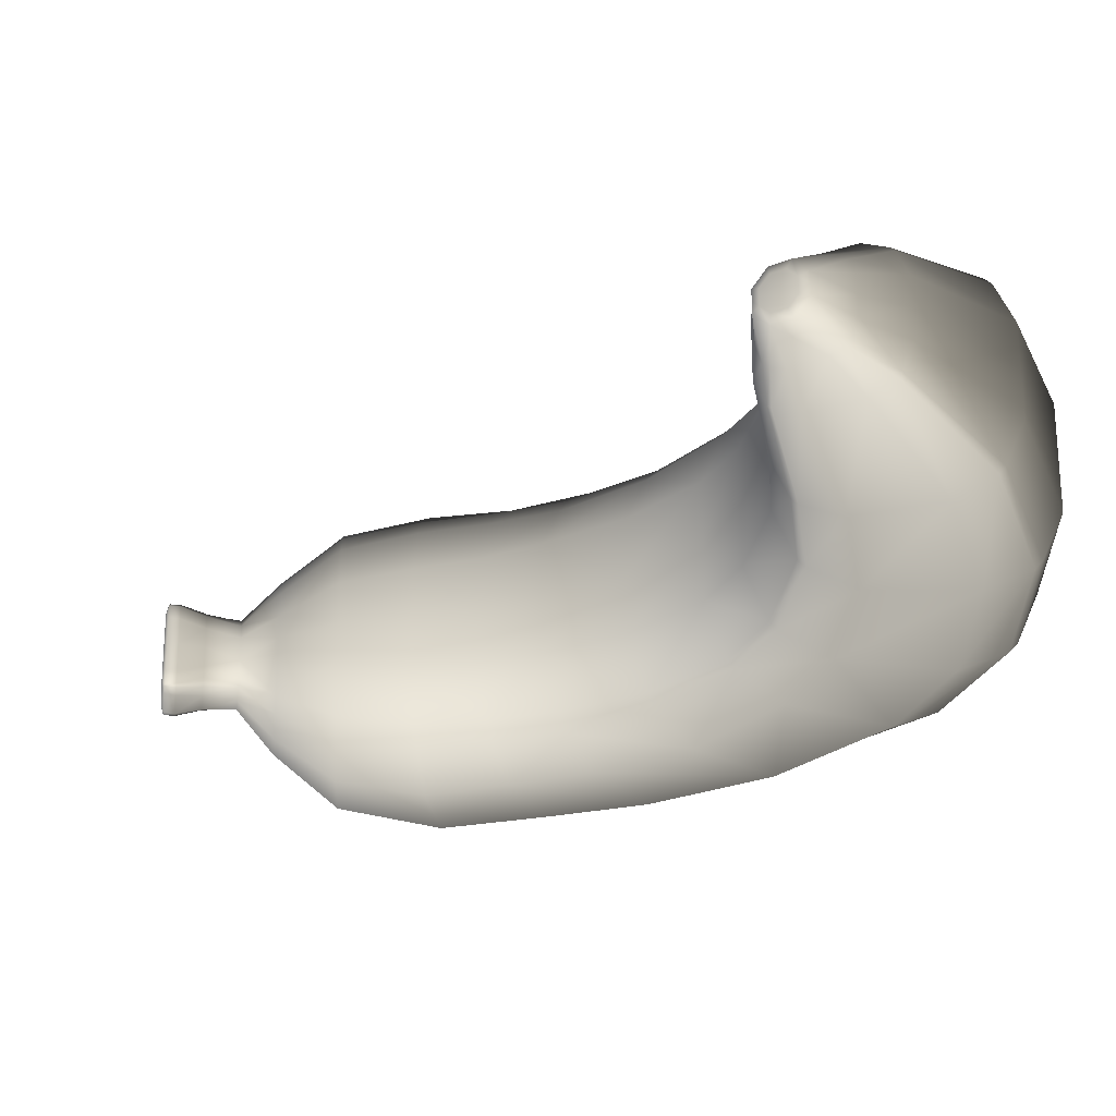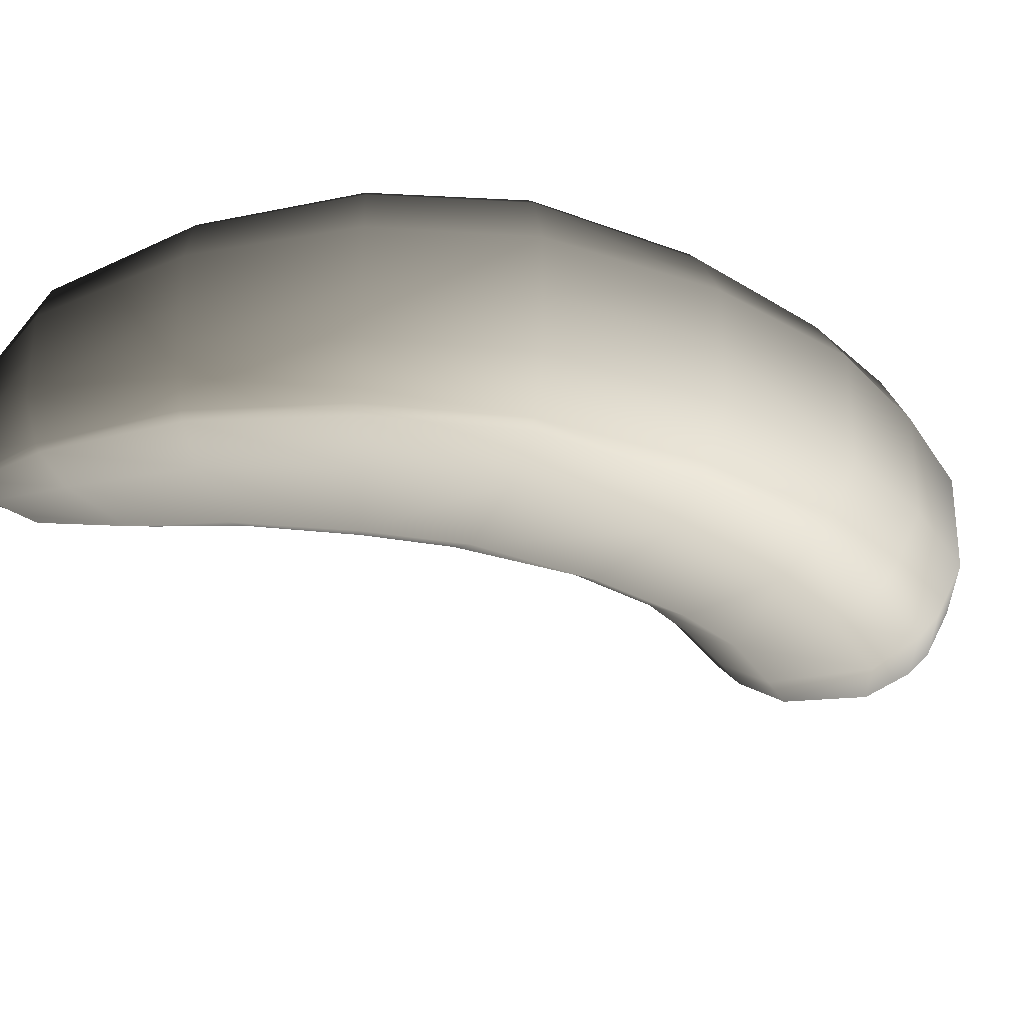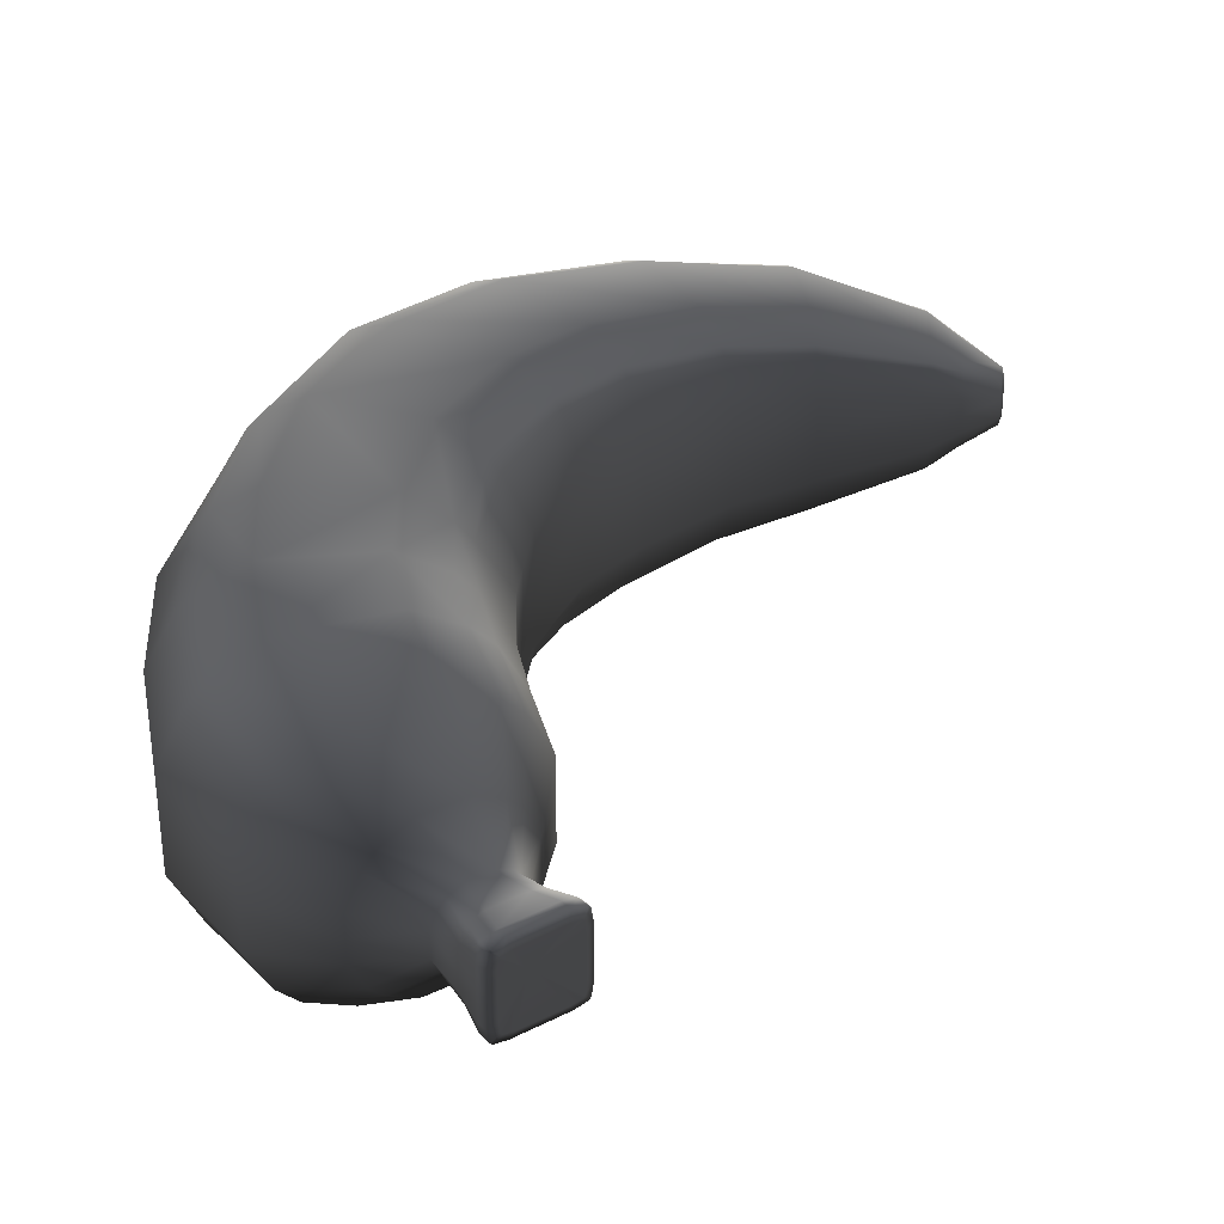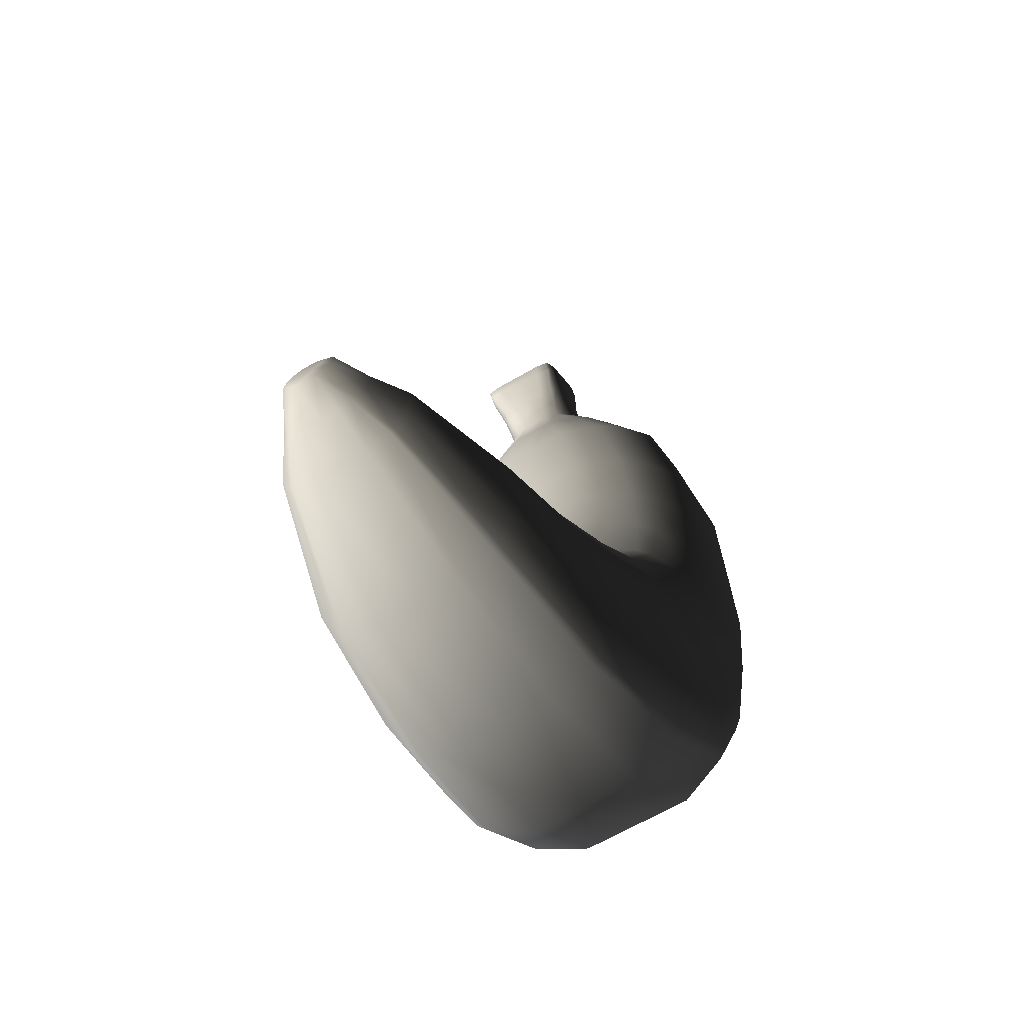
<metadata>
{"format":"obj","ext":"obj","renderer":"f3d","projection":"perspective","resolution":1024,"background":"white","views":[{"elev":-23.8,"azim":-63.5,"up":"+Z"},{"elev":-28.6,"azim":37.4,"up":"+Z"},{"elev":33.3,"azim":179.8,"up":"+Z"},{"elev":-64.6,"azim":-59.5,"up":"+Y"}]}
</metadata>
<code>
v  8.299 -18.72 14.27
v  15.91 -27.77 14.27
v  25.72 -17.99 14.83
v  15.57 -11.08 14.83
v  11.09 -8.022 12.4
v  4.939 -14.73 11.93
v  10.4 -7.554 11.57
v  8.39 -6.186 6.142
v  2.918 -12.32 5.912
v  4.423 -14.11 11.13
v  8.39 -6.186 0
v  2.918 -12.32 0
v  8.39 -6.186 -6.142
v  10.4 -7.554 -11.57
v  4.423 -14.11 -11.13
v  2.918 -12.32 -5.912
v  11.09 -8.022 -12.4
v  15.57 -11.08 -14.83
v  8.299 -18.72 -14.27
v  4.939 -14.73 -11.93
v  25.72 -17.99 -14.83
v  15.91 -27.77 -14.27
v  30.21 -21.05 -12.4
v  19.27 -31.77 -11.93
v  30.89 -21.52 -11.57
v  32.9 -22.88 -6.142
v  21.29 -34.17 -5.912
v  19.78 -32.38 -11.13
v  32.9 -22.88 0
v  21.29 -34.17 0
v  32.9 -22.88 6.142
v  30.89 -21.52 11.57
v  19.78 -32.38 11.13
v  21.29 -34.17 5.912
v  30.21 -21.05 12.4
v  19.27 -31.77 11.93
v  -2.213 -25.29 12.72
v  2.597 -34.66 12.72
v  -4.337 -21.15 10.63
v  -5.614 -18.66 5.268
v  -4.663 -20.51 9.921
v  -5.614 -18.66 0
v  -4.663 -20.51 -9.921
v  -5.614 -18.66 -5.268
v  -2.213 -25.29 -12.72
v  -4.337 -21.15 -10.63
v  2.597 -34.66 -12.72
v  4.721 -38.8 -10.63
v  5.998 -41.29 -5.268
v  5.047 -39.44 -9.921
v  5.998 -41.29 0
v  5.047 -39.44 9.921
v  5.998 -41.29 5.268
v  4.721 -38.8 10.63
v  -12.96 -28.07 10.83
v  -11.99 -36.99 10.83
v  -13.39 -24.13 9.057
v  -13.65 -21.76 4.487
v  -13.46 -23.53 8.449
v  -13.65 -21.76 0
v  -13.46 -23.53 -8.449
v  -13.65 -21.76 -4.487
v  -12.96 -28.07 -10.83
v  -13.39 -24.13 -9.057
v  -11.99 -36.99 -10.83
v  -11.56 -40.93 -9.057
v  -11.3 -43.3 -4.487
v  -11.49 -41.53 -8.449
v  -11.3 -43.3 0
v  -11.49 -41.53 8.449
v  -11.3 -43.3 4.487
v  -11.56 -40.93 9.057
v  -24.88 -29.05 6.982
v  -25.16 -34.83 6.982
v  -24.76 -26.5 5.838
v  -24.69 -24.97 2.892
v  -24.74 -26.11 5.446
v  -24.69 -24.97 0
v  -24.74 -26.11 -5.446
v  -24.69 -24.97 -2.892
v  -24.88 -29.05 -6.982
v  -24.76 -26.5 -5.838
v  -25.16 -34.83 -6.982
v  -25.28 -37.38 -5.838
v  -25.35 -38.91 -2.892
v  -25.3 -37.77 -5.446
v  -25.35 -38.91 0
v  -25.3 -37.77 5.446
v  -25.35 -38.91 2.892
v  -25.28 -37.38 5.838
v  -28.33 -29.3 4.63
v  -28.83 -33.09 4.606
v  -28.15 -27.83 4.087
v  -27.98 -26.6 1.927
v  -28.06 -27.15 3.41
v  -27.98 -26.6 -0
v  -28.06 -27.15 -3.41
v  -27.98 -26.6 -1.927
v  -28.33 -29.3 -4.63
v  -28.15 -27.83 -4.087
v  -28.83 -33.09 -4.606
v  -29.03 -34.55 -4.05
v  -29.18 -35.75 -1.902
v  -29.12 -35.21 -3.373
v  -29.18 -35.75 0
v  -29.12 -35.21 3.373
v  -29.18 -35.75 1.902
v  -29.03 -34.55 4.05
v  -32.33 -31.64 2.633
v  -32.04 -29.48 2.633
v  -31.84 -27.95 -0
v  -31.84 -27.95 1.091
v  -31.84 -27.95 -1.091
v  -32.33 -31.64 -2.633
v  -32.04 -29.48 -2.633
v  -32.53 -33.17 -0
v  -32.53 -33.17 -1.091
v  -32.53 -33.17 1.091
v  -32.35 -29.72 1.751
v  -32.55 -31.23 1.751
v  -32.22 -28.74 0.7638
v  -32.22 -28.74 -0
v  -32.35 -29.72 -1.751
v  -32.22 -28.74 -0.7638
v  -32.55 -31.23 -1.751
v  -32.68 -32.21 -0.7638
v  -32.68 -32.21 0
v  -32.68 -32.21 0.7638
v  -32.45 -30.47 0
v  37.04 -4.762 -12.43
v  38.19 -5.063 -11.21
v  32.39 -3.035 -15.46
v  21.31 0.9226 -15.46
v  16.67 2.65 -12.43
v  15.52 2.951 -11.21
v  12.71 3.785 -6.08
v  12.71 3.785 -0
v  15.52 2.951 11.21
v  12.71 3.785 6.08
v  16.67 2.65 12.43
v  21.31 0.9226 15.46
v  32.39 -3.035 15.46
v  37.04 -4.762 12.43
v  38.19 -5.063 11.21
v  40.99 -5.897 6.08
v  40.99 -5.897 0
v  40.99 -5.897 -6.08
v  12.11 55.57 0
v  14.4 58.73 0
v  14.4 58.73 -2.37
v  14.27 58.64 -3.501
v  14.12 58.54 -3.685
v  13.19 57.89 -3.861
v  9.256 55.14 -3.917
v  8.315 54.48 -3.765
v  8.161 54.37 -3.581
v  8.022 54.27 -2.426
v  8.022 54.27 0
v  8.022 54.27 2.426
v  8.161 54.37 3.581
v  8.315 54.48 3.765
v  9.256 55.14 3.917
v  13.19 57.89 3.861
v  14.12 58.54 3.685
v  14.27 58.64 3.501
v  14.4 58.73 2.37
v  25.94 51.99 -2.404
v  25.94 51.99 -0
v  34.29 48.39 0
v  34.29 48.39 -4.385
v  32.18 47.21 -9.11
v  24.63 51.14 -5.575
v  30.31 46.13 -11.27
v  26.21 43.78 -13.7
v  20.69 48.57 -8.68
v  23.34 50.3 -7.113
v  18.57 39.51 -13.7
v  16.66 45.94 -8.68
v  14.47 37.16 -11.27
v  14 44.21 -7.113
v  12.71 43.37 -5.575
v  12.6 36.08 -9.11
v  10.49 34.89 -4.385
v  11.4 42.52 -2.404
v  11.4 42.52 2.404
v  11.4 42.52 -0
v  10.49 34.89 -0
v  10.49 34.89 4.385
v  12.6 36.08 9.11
v  12.71 43.37 5.575
v  14.47 37.16 11.27
v  18.57 39.51 13.7
v  16.66 45.94 8.68
v  14 44.21 7.113
v  26.21 43.78 13.7
v  20.69 48.57 8.68
v  30.31 46.13 11.27
v  23.34 50.3 7.113
v  32.18 47.21 9.11
v  34.29 48.39 4.385
v  25.94 51.99 2.404
v  24.63 51.14 5.575
v  41.46 38.04 0
v  41.46 38.04 5.046
v  38.88 37.1 -10.46
v  41.46 38.04 -5.046
v  36.79 36.34 -12.69
v  32.14 34.63 -15.45
v  21.87 30.93 -15.45
v  17.22 29.22 -12.69
v  15.13 28.46 -10.46
v  12.54 27.52 -5.281
v  12.54 27.52 -0
v  15.13 28.46 10.46
v  12.54 27.52 5.281
v  17.22 29.22 12.69
v  21.87 30.93 15.45
v  32.14 34.63 15.45
v  36.79 36.34 12.69
v  38.88 37.1 10.46
v  44.6 11.2 0
v  44.01 24.67 0
v  44.01 24.67 5.421
v  44.6 11.2 5.894
v  41.23 11.48 -10.82
v  41.18 24.31 -10.7
v  44.01 24.67 -5.421
v  44.6 11.2 -5.894
v  39.55 11.62 -12.6
v  35.03 12 -15.34
v  34.32 23.44 -15.22
v  39.27 24.06 -12.68
v  23.59 12.95 -15.34
v  23.6 22.05 -15.22
v  19.08 13.33 -12.6
v  18.65 21.42 -12.68
v  14.03 13.75 -5.894
v  13.91 20.82 -5.579
v  16.74 21.18 -10.7
v  17.4 13.47 -10.82
v  14.03 13.75 -0
v  13.91 20.82 -0
v  17.4 13.47 10.82
v  16.74 21.18 10.7
v  13.91 20.82 5.579
v  14.03 13.75 5.894
v  19.08 13.33 12.6
v  23.59 12.95 15.34
v  23.6 22.05 15.22
v  18.65 21.42 12.68
v  35.03 12 15.34
v  34.32 23.44 15.22
v  39.55 11.62 12.6
v  39.27 24.06 12.68
v  41.23 11.48 10.82
v  41.18 24.31 10.7
v  19.63 52.81 -1.32
v  19.63 52.81 0
v  18.99 52.36 -2.941
v  17.04 50.99 -4.486
v  18.37 51.92 -3.707
v  14.88 49.48 -4.486
v  13.55 48.55 -3.707
v  12.28 47.67 -1.32
v  12.92 48.11 -2.941
v  12.28 47.67 1.32
v  12.28 47.67 -0
v  12.92 48.11 2.941
v  14.88 49.48 4.486
v  13.55 48.55 3.707
v  17.04 50.99 4.486
v  18.37 51.92 3.707
v  19.63 52.81 1.32
v  18.99 52.36 2.941
v  17.42 55.7 -2.034
v  17.42 55.7 0
v  17.02 55.42 -3.527
v  15.39 54.28 -4.51
v  16.62 55.13 -4.02
v  12.06 51.95 -4.511
v  10.84 51.09 -4.021
v  10.03 50.53 -2.034
v  10.43 50.81 -3.527
v  10.03 50.53 2.034
v  10.03 50.53 -0
v  10.43 50.81 3.527
v  12.06 51.95 4.511
v  10.84 51.09 4.021
v  15.39 54.28 4.51
v  16.62 55.13 4.02
v  17.42 55.7 2.034
v  17.02 55.42 3.527
v  16.1 58.09 0
v  16.1 58.09 -2.748
v  15.84 57.88 -4.236
v  14.33 56.85 -4.898
v  15.57 57.69 -4.567
v  9.814 53.71 -4.905
v  8.605 52.85 -4.575
v  8.056 52.48 -2.754
v  8.336 52.66 -4.245
v  8.056 52.48 -0
v  8.056 52.48 2.754
v  8.336 52.66 4.245
v  9.814 53.71 4.905
v  8.605 52.85 4.575
v  14.33 56.85 4.898
v  15.57 57.69 4.567
v  16.1 58.09 2.748
v  15.84 57.88 4.236
v  15.28 58.98 0
v  15.28 58.98 -2.878
v  15.09 58.83 -4.272
v  14.89 58.69 -4.522
v  13.74 57.9 -4.765
v  8.996 54.59 -4.79
v  7.855 53.78 -4.553
v  7.651 53.64 -4.304
v  7.449 53.51 -2.903
v  7.449 53.51 -0
v  7.449 53.51 2.903
v  7.651 53.64 4.304
v  7.855 53.78 4.553
v  8.996 54.59 4.79
v  13.74 57.9 4.765
v  14.89 58.69 4.522
v  15.09 58.83 4.272
v  15.28 58.98 2.878
o Banana
g Banana
f 1 2 3 4
f 4 5 6 1
f 7 8 9 10
f 11 12 9 8
f 13 14 15 16
f 17 18 19 20
f 21 22 19 18
f 21 23 24 22
f 25 26 27 28
f 29 30 27 26
f 31 32 33 34
f 35 3 2 36
f 7 10 6 5
f 14 17 20 15
f 25 28 24 23
f 35 36 33 32
f 37 38 2 1
f 1 6 39 37
f 10 9 40 41
f 12 42 40 9
f 16 15 43 44
f 20 19 45 46
f 19 22 47 45
f 22 24 48 47
f 28 27 49 50
f 30 51 49 27
f 34 33 52 53
f 36 2 38 54
f 10 41 39 6
f 15 20 46 43
f 28 50 48 24
f 36 54 52 33
f 55 56 38 37
f 37 39 57 55
f 41 40 58 59
f 42 60 58 40
f 44 43 61 62
f 46 45 63 64
f 45 47 65 63
f 47 48 66 65
f 50 49 67 68
f 51 69 67 49
f 53 52 70 71
f 54 38 56 72
f 41 59 57 39
f 43 46 64 61
f 50 68 66 48
f 54 72 70 52
f 73 74 56 55
f 55 57 75 73
f 59 58 76 77
f 60 78 76 58
f 62 61 79 80
f 64 63 81 82
f 63 65 83 81
f 65 66 84 83
f 68 67 85 86
f 69 87 85 67
f 71 70 88 89
f 72 56 74 90
f 59 77 75 57
f 64 82 79 61
f 68 86 84 66
f 72 90 88 70
f 91 92 74 73
f 73 75 93 91
f 77 76 94 95
f 78 96 94 76
f 80 79 97 98
f 82 81 99 100
f 81 83 101 99
f 83 84 102 101
f 86 85 103 104
f 87 105 103 85
f 89 88 106 107
f 90 74 92 108
f 77 95 93 75
f 79 82 100 97
f 86 104 102 84
f 90 108 106 88
f 109 92 91 110
f 91 93 110
f 96 111 112 94
f 98 97 113
f 101 114 115 99
f 101 102 114
f 105 116 117 103
f 107 106 118
f 119 120 109 110
f 112 121 119 110
f 111 122 121 112
f 115 123 124 113
f 114 125 123 115
f 117 126 125 114
f 116 127 126 117
f 109 120 128 118
f 119 129 120
f 119 121 129
f 121 122 129
f 124 123 129
f 123 125 129
f 125 126 129
f 126 127 129
f 128 120 129
f 25 23 130 131
f 21 132 130 23
f 18 133 132 21
f 17 134 133 18
f 17 14 135 134
f 13 136 135 14
f 11 137 136 13
f 8 7 138 139
f 7 5 140 138
f 5 4 141 140
f 4 3 142 141
f 3 35 143 142
f 35 32 144 143
f 32 31 145 144
f 29 146 145 31
f 25 131 147 26
f 95 112 110 93
f 95 94 112
f 97 100 115 113
f 100 99 115
f 102 104 117 114
f 104 103 117
f 108 109 118 106
f 108 92 109
f 148 149 150
f 148 151 152
f 148 152 153
f 148 153 154
f 148 155 156
f 148 156 157
f 148 158 159
f 148 160 161
f 148 161 162
f 148 162 163
f 148 164 165
f 148 165 166
f 167 168 169 170
f 167 170 171 172
f 173 174 175 176
f 177 178 175 174
f 178 177 179 180
f 181 182 183 184
f 185 186 187 188
f 185 188 189 190
f 191 192 193 194
f 195 196 193 192
f 196 195 197 198
f 199 200 201 202
f 203 169 200 204
f 205 171 170 206
f 207 208 174 173
f 208 209 177 174
f 210 179 177 209
f 211 212 183 182
f 213 187 183 212
f 214 189 188 215
f 216 217 192 191
f 217 218 195 192
f 219 197 195 218
f 204 200 199 220
f 221 222 223 224
f 225 226 227 228
f 229 230 231 232
f 230 233 234 231
f 235 236 234 233
f 237 238 239 240
f 241 242 238 237
f 243 244 245 246
f 247 248 249 250
f 248 251 252 249
f 253 254 252 251
f 255 224 223 256
f 222 203 204 223
f 226 205 206 227
f 231 208 207 232
f 208 231 234 209
f 236 210 209 234
f 239 238 212 211
f 242 213 212 238
f 214 215 245 244
f 249 217 216 250
f 249 252 218 217
f 254 219 218 252
f 223 204 220 256
f 257 258 168 167
f 257 167 172 259
f 176 175 260 261
f 178 262 260 175
f 262 178 180 263
f 181 184 264 265
f 266 267 186 185
f 268 266 185 190
f 194 193 269 270
f 196 271 269 193
f 271 196 198 272
f 202 201 273 274
f 257 275 276 258
f 275 257 259 277
f 261 260 278 279
f 262 280 278 260
f 280 262 263 281
f 265 264 282 283
f 266 284 285 267
f 284 266 268 286
f 270 269 287 288
f 269 271 289 287
f 289 271 272 290
f 274 273 291 292
f 293 276 275 294
f 294 275 277 295
f 279 278 296 297
f 280 298 296 278
f 298 280 281 299
f 283 282 300 301
f 302 285 284 303
f 303 284 286 304
f 288 287 305 306
f 307 305 287 289
f 307 289 290 308
f 292 291 309 310
f 150 149 311 312
f 151 150 312 313
f 152 314 315 153
f 316 154 153 315
f 155 154 316 317
f 156 318 319 157
f 159 158 320 321
f 160 159 321 322
f 161 323 324 162
f 325 163 162 324
f 164 163 325 326
f 165 327 328 166
f 294 312 311 293
f 312 294 295 313
f 297 296 315 314
f 298 316 315 296
f 316 298 299 317
f 301 300 319 318
f 303 321 320 302
f 322 321 303 304
f 306 305 324 323
f 307 325 324 305
f 325 307 308 326
f 310 309 328 327
f 199 202 198 197
f 220 199 197 219
f 255 256 254 253
f 254 256 220 219
f 202 274 272 198
f 272 274 292 290
f 290 292 310 308
f 327 165 164 326
f 308 310 327 326
f 173 176 172 171
f 207 173 171 205
f 229 232 226 225
f 226 232 207 205
f 176 261 259 172
f 259 261 279 277
f 277 279 297 295
f 314 152 151 313
f 295 297 314 313
f 182 181 180 179
f 211 182 179 210
f 240 239 236 235
f 236 239 211 210
f 181 265 263 180
f 263 265 283 281
f 281 283 301 299
f 318 156 155 317
f 299 301 318 317
f 191 194 190 189
f 216 191 189 214
f 247 250 244 243
f 244 250 216 214
f 194 270 268 190
f 268 270 288 286
f 286 288 306 304
f 323 161 160 322
f 304 306 323 322
f 148 150 151
f 148 154 155
f 148 159 160
f 148 163 164
f 130 229 225 131
f 230 229 130 132
f 233 230 132 133
f 235 233 133 134
f 135 240 235 134
f 237 240 135 136
f 246 241 137 139
f 138 243 246 139
f 140 247 243 138
f 141 248 247 140
f 142 251 248 141
f 143 253 251 142
f 144 255 253 143
f 145 224 255 144
f 228 221 146 147
f 225 228 147 131
f 11 13 16 12
f 31 34 30 29
f 12 16 44 42
f 30 34 53 51
f 42 44 62 60
f 51 53 71 69
f 60 62 80 78
f 69 71 89 87
f 78 80 98 96
f 87 89 107 105
f 96 98 113 111
f 105 107 118 116
f 111 113 124 122
f 116 118 128 127
f 8 139 137 11
f 26 147 146 29
f 201 200 169 168
f 184 183 187 186
f 203 206 170 169
f 213 215 188 187
f 221 228 227 222
f 241 246 245 242
f 222 227 206 203
f 242 245 215 213
f 273 201 168 258
f 264 184 186 267
f 276 291 273 258
f 285 282 264 267
f 293 309 291 276
f 302 300 282 285
f 166 328 311 149
f 157 319 320 158
f 311 328 309 293
f 320 319 300 302
f 237 136 137 241
f 224 145 146 221
f 148 166 149
f 148 157 158
f 122 124 129
f 127 128 129

</code>
